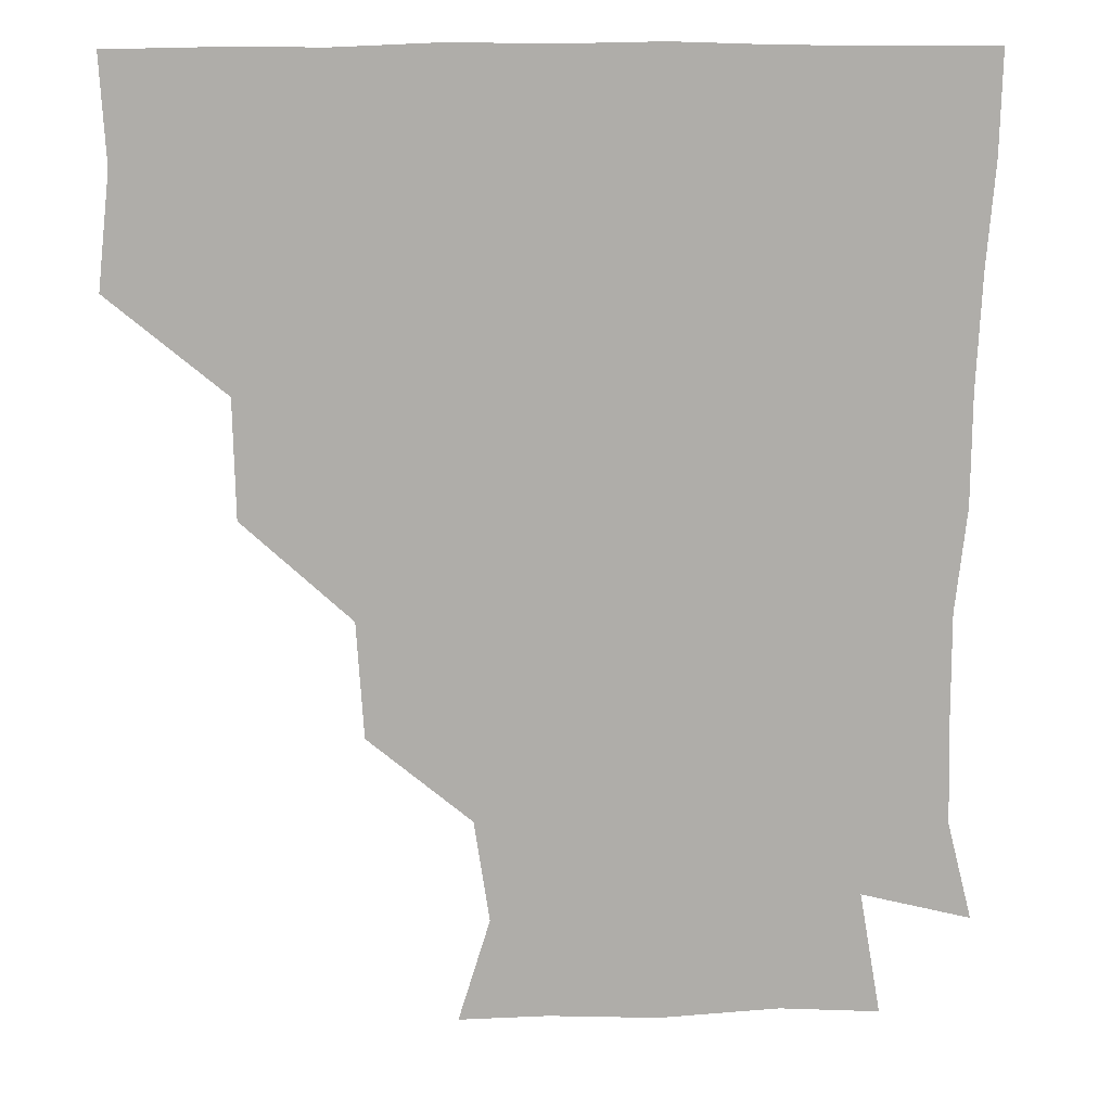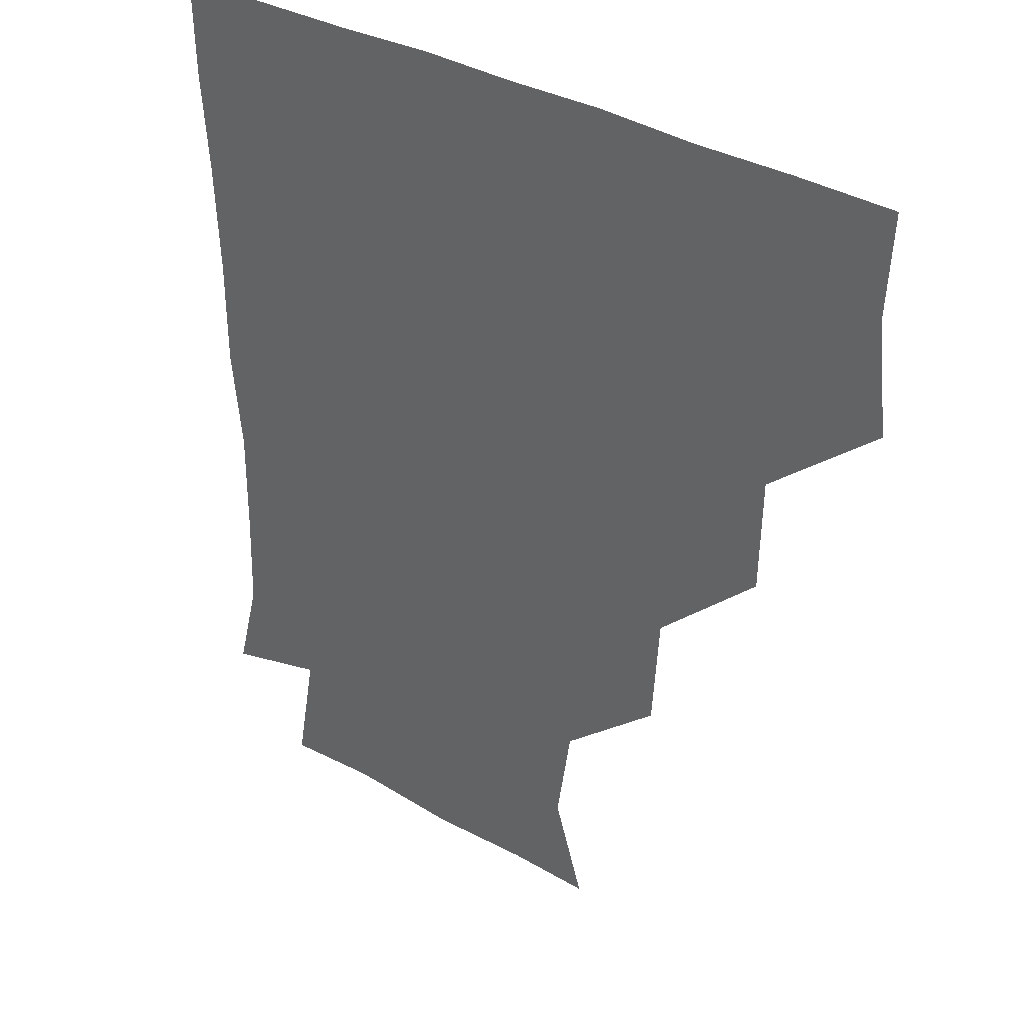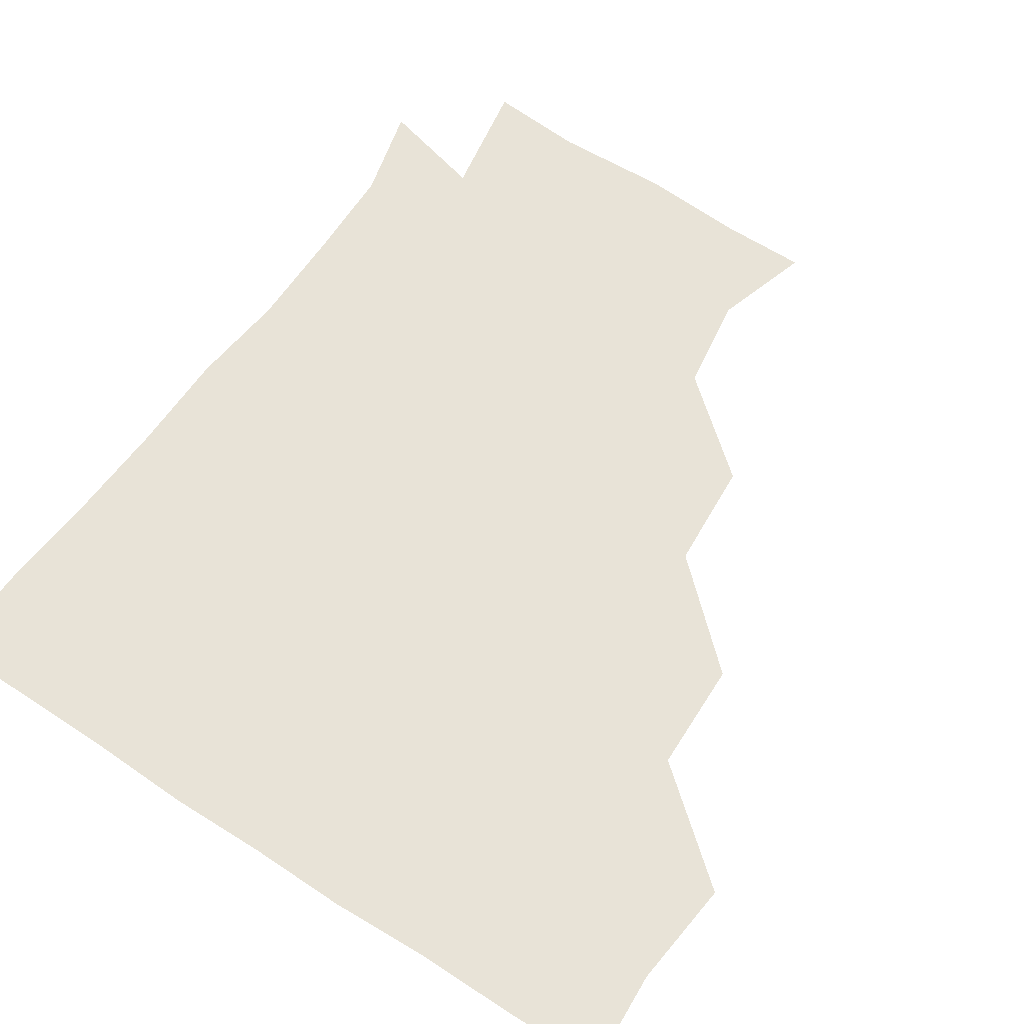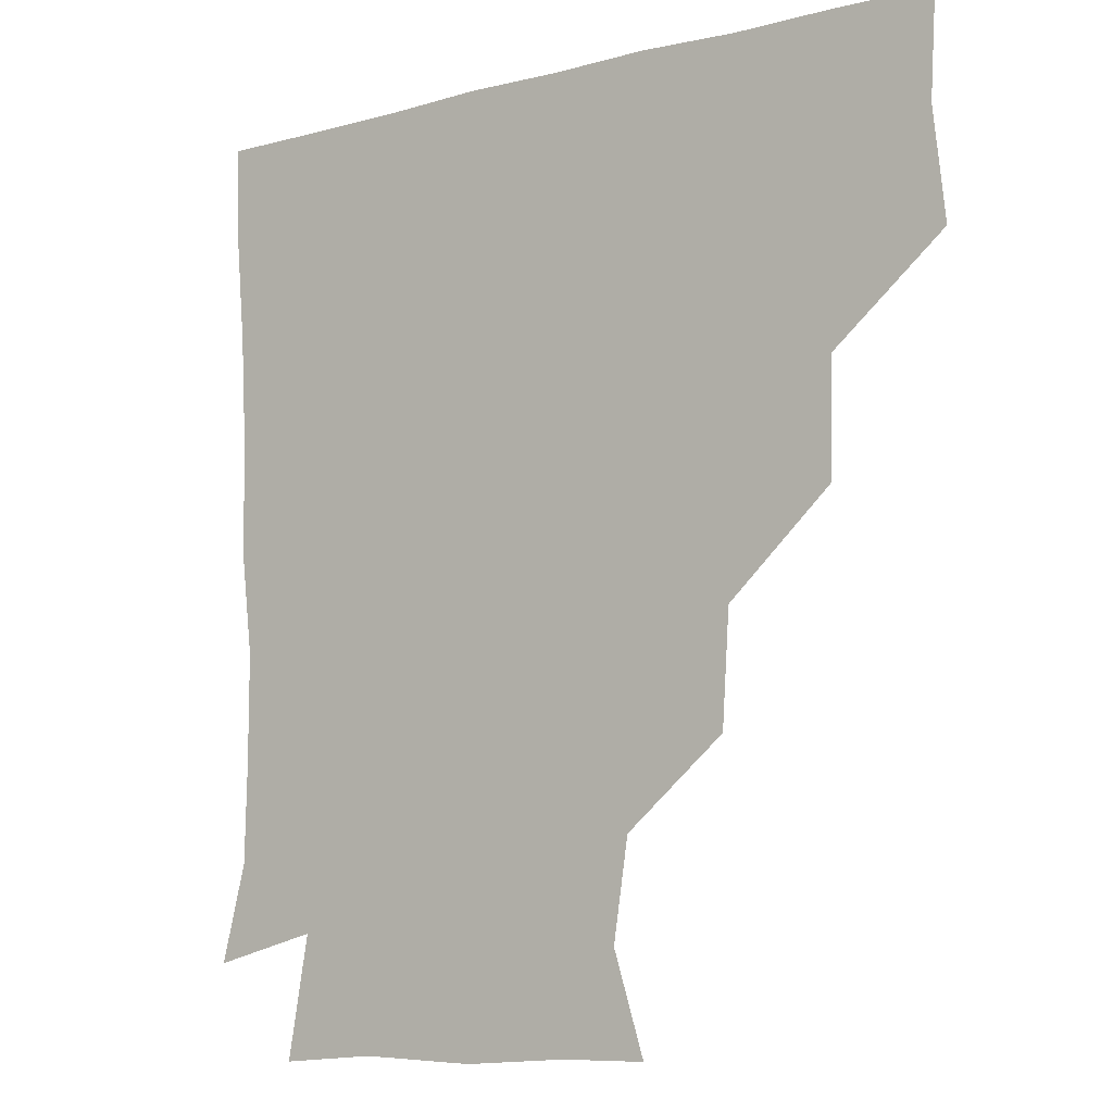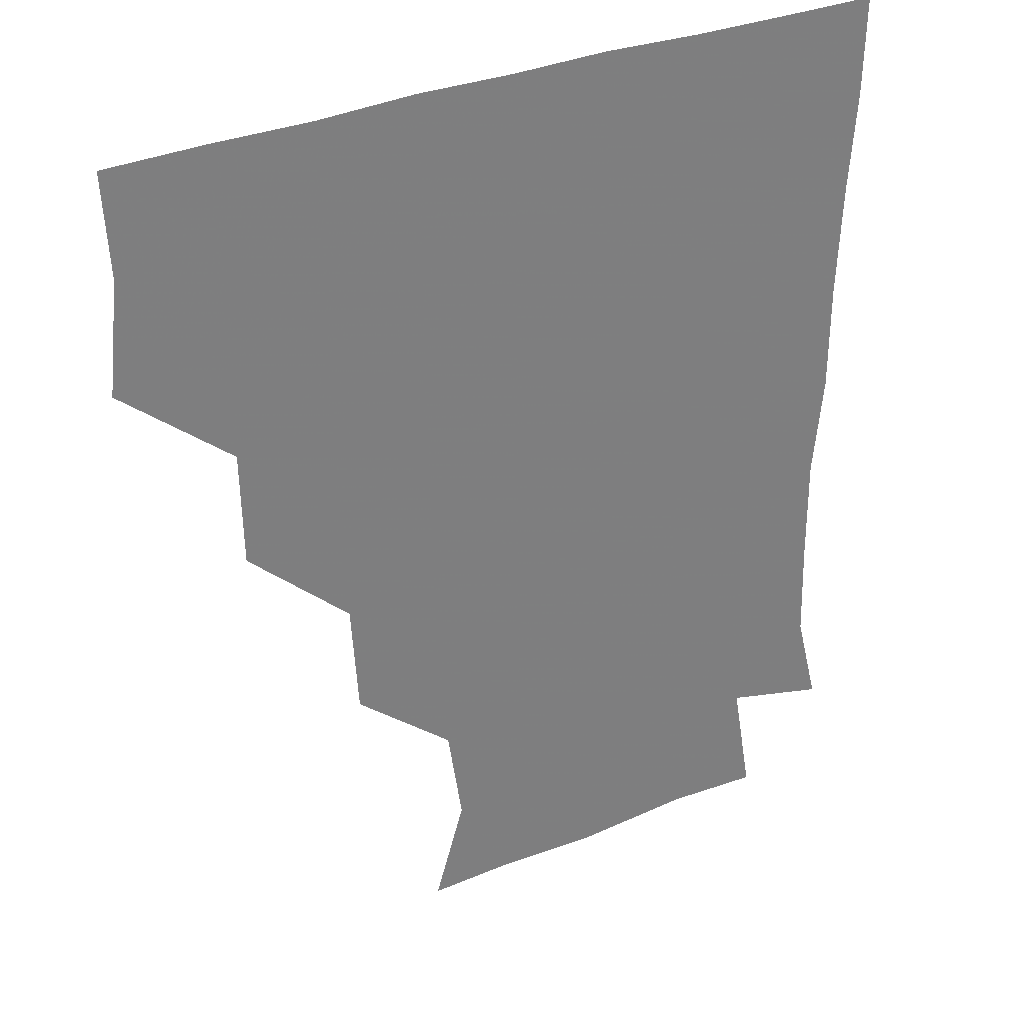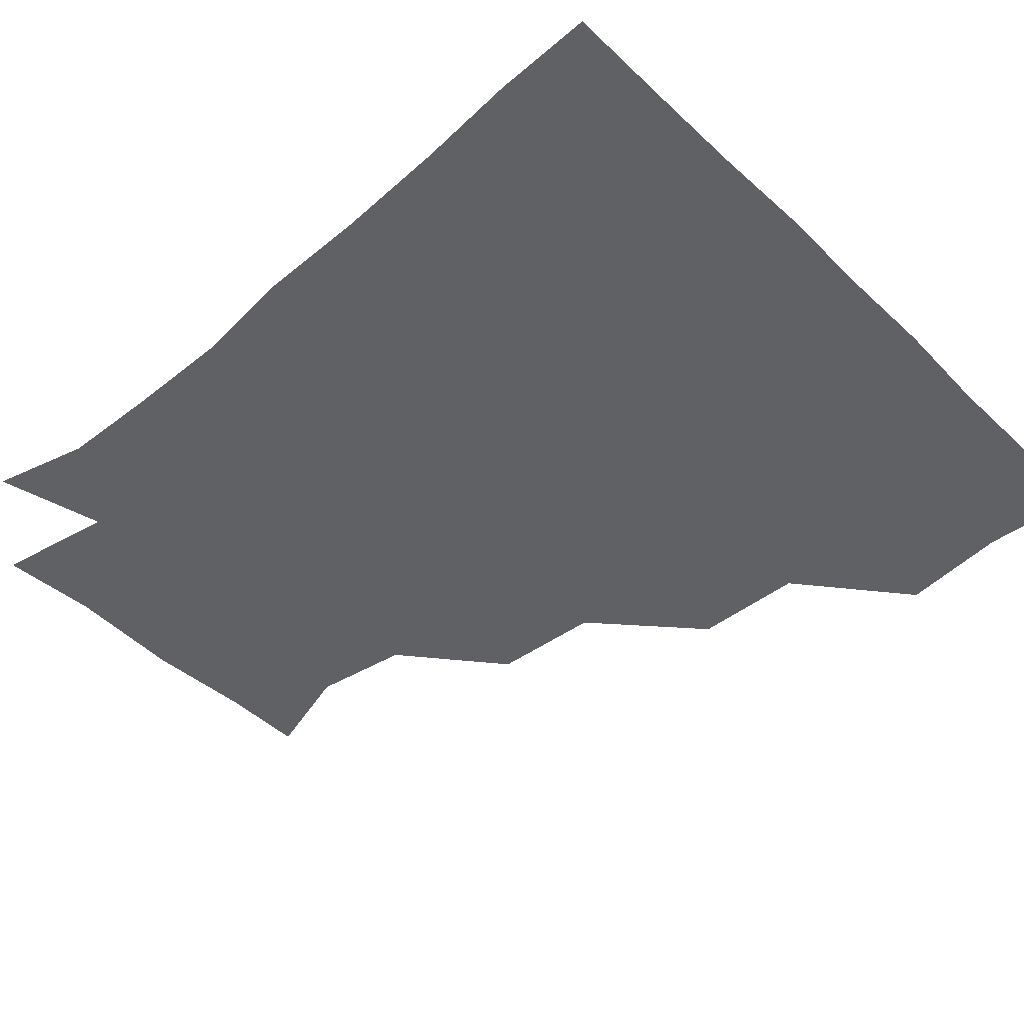
<metadata>
{"format":"obj","ext":"obj","renderer":"f3d","projection":"perspective","resolution":1024,"background":"white","views":[{"elev":13.2,"azim":-6.1,"up":"+Y"},{"elev":34.0,"azim":-141.3,"up":"+Y"},{"elev":61.9,"azim":-146.6,"up":"+Z"},{"elev":-8.5,"azim":-144.4,"up":"+Y"},{"elev":32.0,"azim":-30.9,"up":"+Y"},{"elev":-46.1,"azim":132.7,"up":"+Z"}]}
</metadata>
<code>
v 449.4 357.5 0
v 453 390.3 0
v 451.3 420.7 0
v 483.7 295.4 0
v 483 329.4 0
v 483 362.7 0
v 482 391.2 0
v 481.1 421.2 0
v 517.1 233 0
v 515 266.5 0
v 512.5 300.5 0
v 512.5 333.4 0
v 511.9 362 0
v 511.4 391.1 0
v 511.2 420.9 0
v 542.3 148.5 0
v 551.5 178.1 0
v 547.1 207.6 0
v 544.7 243.1 0
v 542.9 272 0
v 542.6 303.7 0
v 541.6 332.2 0
v 541.9 361.9 0
v 541.5 390.8 0
v 541 422.1 0
v 568 148.5 0
v 575.2 181.5 0
v 573.3 212.2 0
v 571.9 244.1 0
v 572.1 274.6 0
v 571.9 304.3 0
v 571.8 332.8 0
v 571.5 361.5 0
v 571.6 390.5 0
v 570.7 421.6 0
v 599.9 146.4 0
v 601.9 185.2 0
v 602.1 215.8 0
v 601.3 245.6 0
v 601.1 275.3 0
v 601.4 303.7 0
v 601.5 332.5 0
v 601.9 362.1 0
v 601.5 390.8 0
v 600 422.1 0
v 635.2 147.7 0
v 629.9 185.3 0
v 629.3 216.5 0
v 629.3 245.6 0
v 629.9 274.2 0
v 630.4 304.2 0
v 631 333.8 0
v 631.4 362.3 0
v 631.8 390.8 0
v 630.2 421.1 0
v 664.6 145.4 0
v 658.2 181.7 0
v 654.5 215.2 0
v 656 243.2 0
v 657.4 272.6 0
v 658 303.8 0
v 659 333.5 0
v 660.8 362.2 0
v 661.4 391.3 0
v 660.7 420.8 0
v 690.6 173.2 0
v 683.2 202.2 0
v 682.5 231.7 0
v 682.4 264.3 0
v 685.8 294.6 0
v 686 327 0
v 687.6 360.9 0
v 690.1 391.2 0
v 690.9 420.7 0
f 5 6 1
f 1 6 2
f 6 7 2
f 2 7 3
f 7 8 3
f 10 11 4
f 4 11 5
f 11 12 5
f 5 12 6
f 12 13 6
f 6 13 7
f 13 14 7
f 7 14 8
f 14 15 8
f 18 19 9
f 9 19 10
f 19 20 10
f 10 20 11
f 20 21 11
f 11 21 12
f 21 22 12
f 12 22 13
f 22 23 13
f 13 23 14
f 23 24 14
f 14 24 15
f 24 25 15
f 16 26 17
f 26 27 17
f 17 27 18
f 27 28 18
f 18 28 19
f 28 29 19
f 19 29 20
f 29 30 20
f 20 30 21
f 30 31 21
f 21 31 22
f 31 32 22
f 22 32 23
f 32 33 23
f 23 33 24
f 33 34 24
f 24 34 25
f 34 35 25
f 26 36 27
f 36 37 27
f 27 37 28
f 37 38 28
f 28 38 29
f 38 39 29
f 29 39 30
f 39 40 30
f 30 40 31
f 40 41 31
f 31 41 32
f 41 42 32
f 32 42 33
f 42 43 33
f 33 43 34
f 43 44 34
f 34 44 35
f 44 45 35
f 36 46 37
f 46 47 37
f 37 47 38
f 47 48 38
f 38 48 39
f 48 49 39
f 39 49 40
f 49 50 40
f 40 50 41
f 50 51 41
f 41 51 42
f 51 52 42
f 42 52 43
f 52 53 43
f 43 53 44
f 53 54 44
f 44 54 45
f 54 55 45
f 46 56 47
f 56 57 47
f 47 57 48
f 57 58 48
f 48 58 49
f 58 59 49
f 49 59 50
f 59 60 50
f 50 60 51
f 60 61 51
f 51 61 52
f 61 62 52
f 52 62 53
f 62 63 53
f 53 63 54
f 63 64 54
f 54 64 55
f 64 65 55
f 57 66 58
f 66 67 58
f 58 67 59
f 67 68 59
f 59 68 60
f 68 69 60
f 60 69 61
f 69 70 61
f 61 70 62
f 70 71 62
f 62 71 63
f 71 72 63
f 63 72 64
f 72 73 64
f 64 73 65
f 73 74 65

</code>
